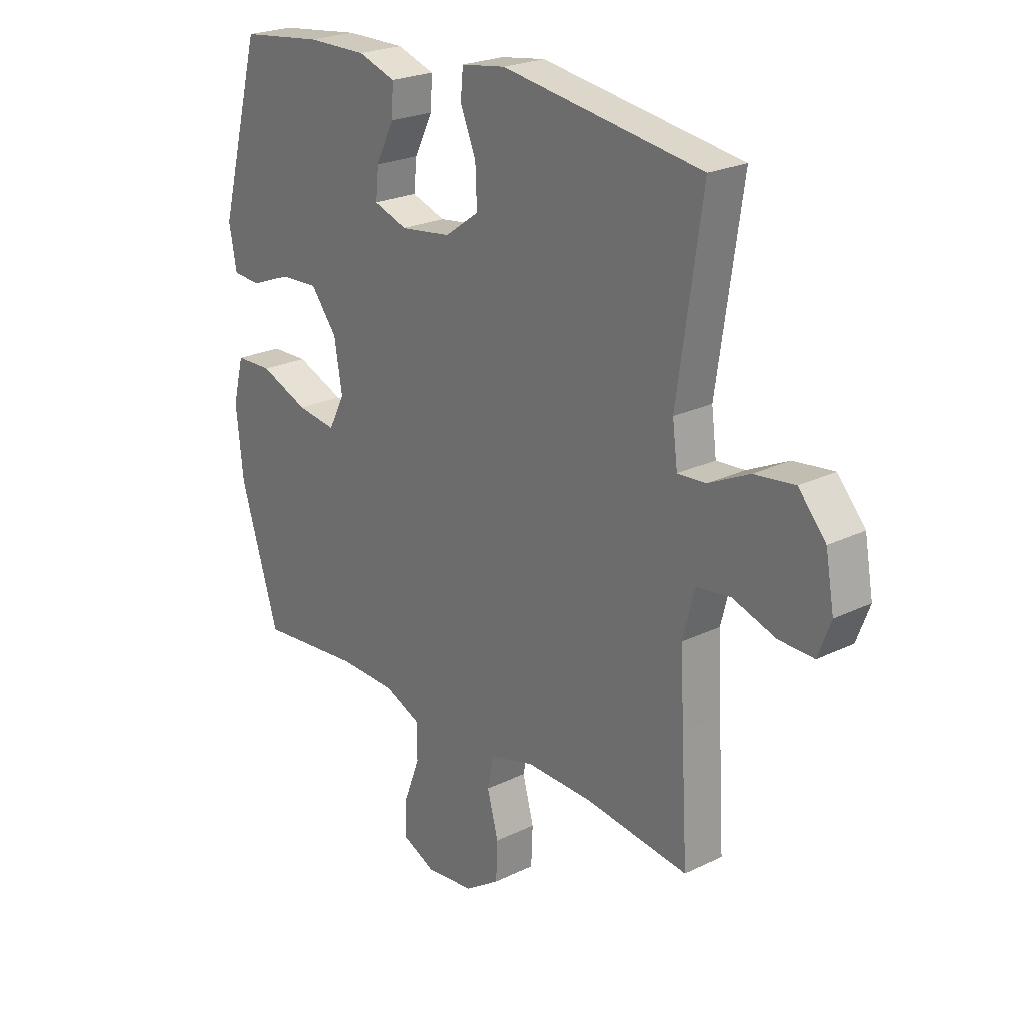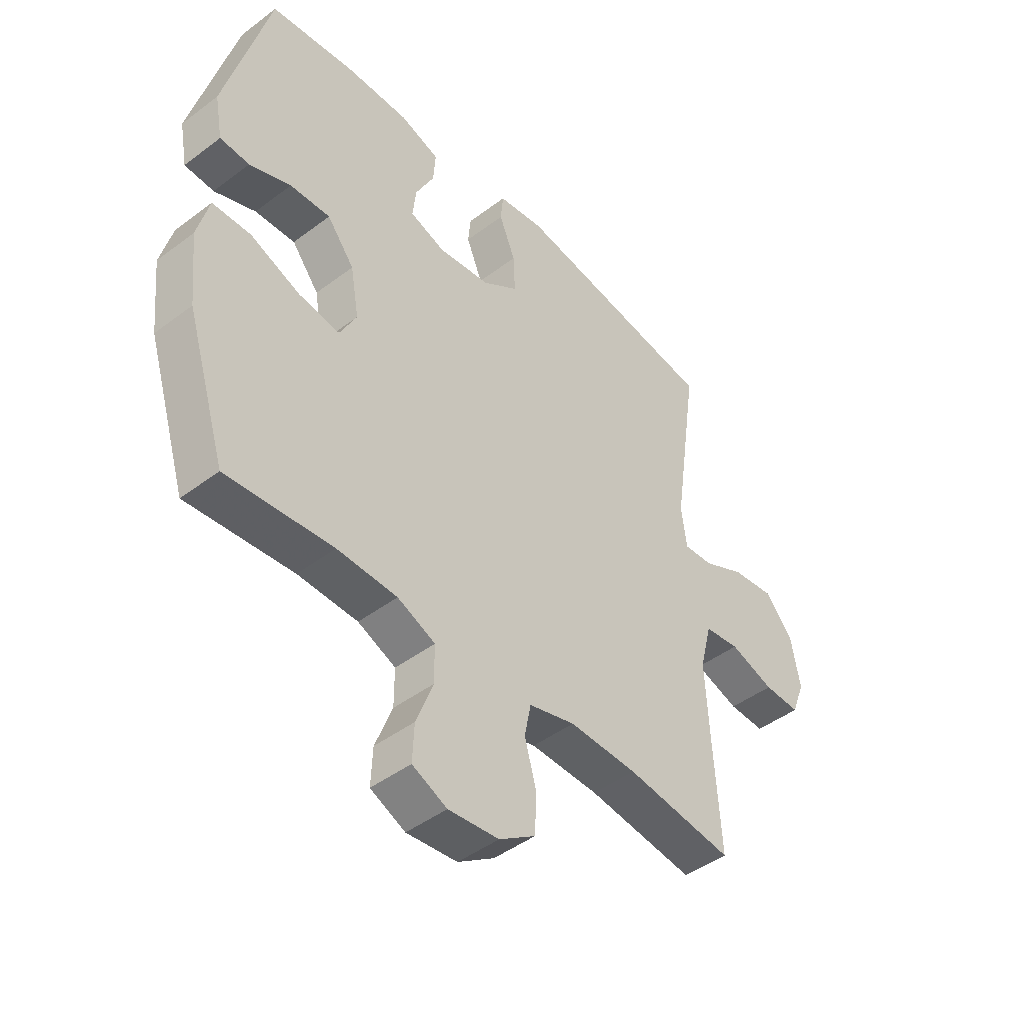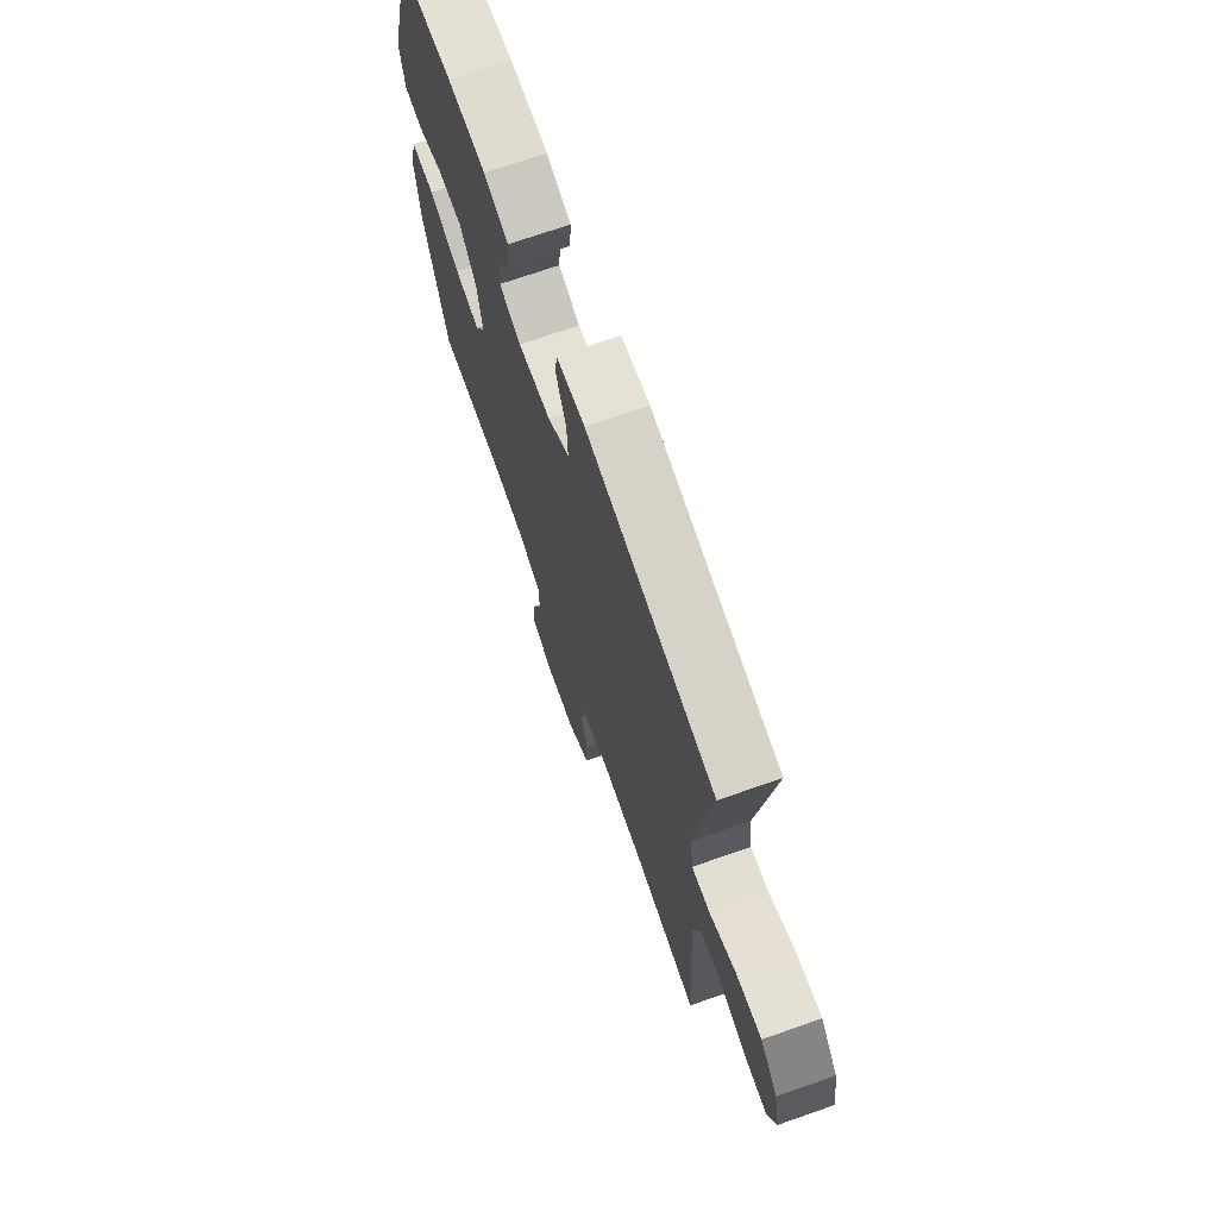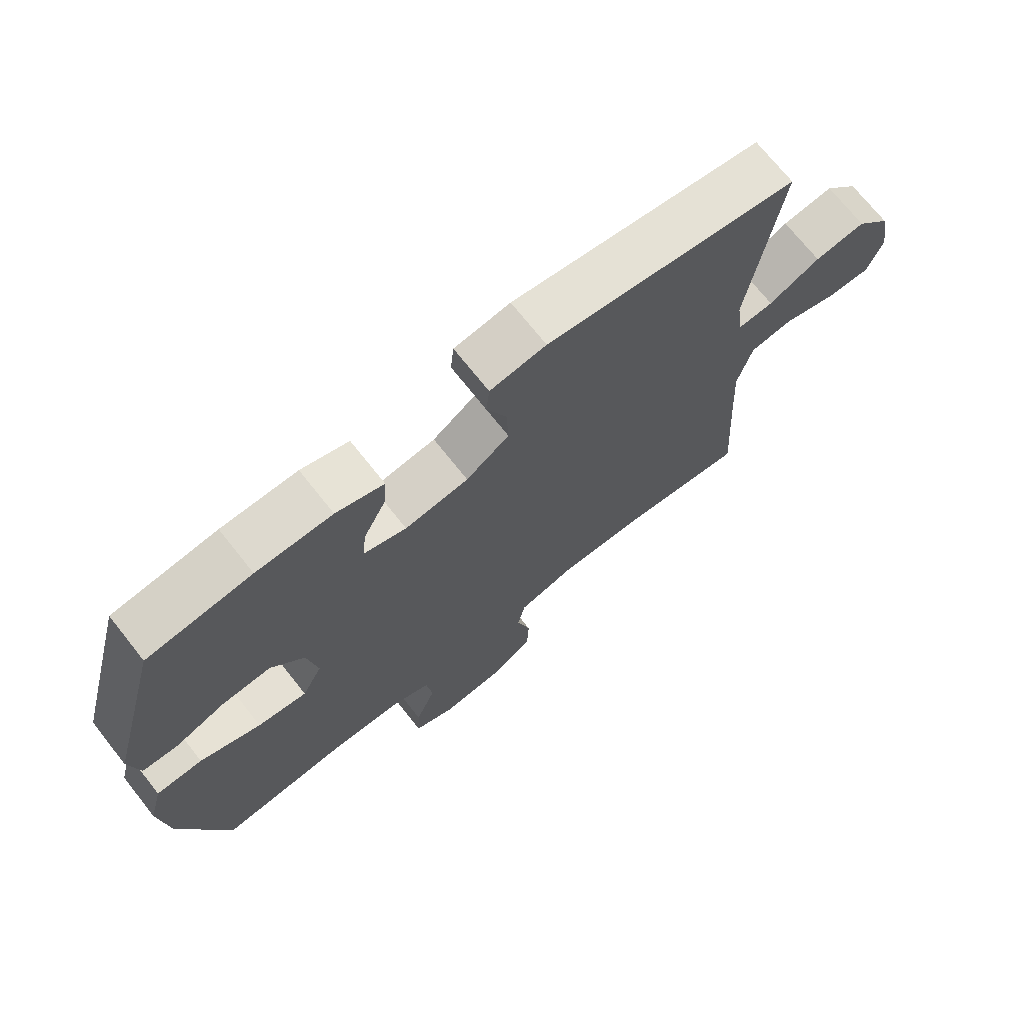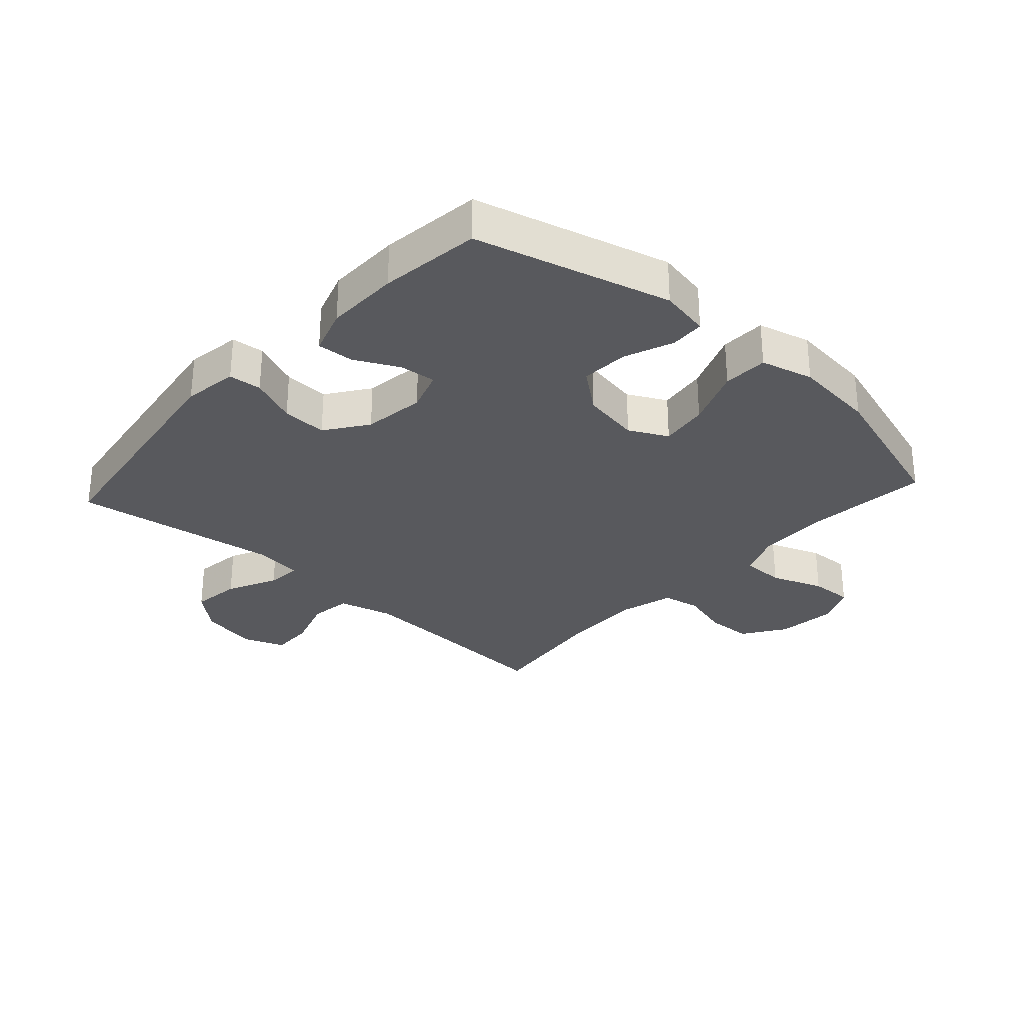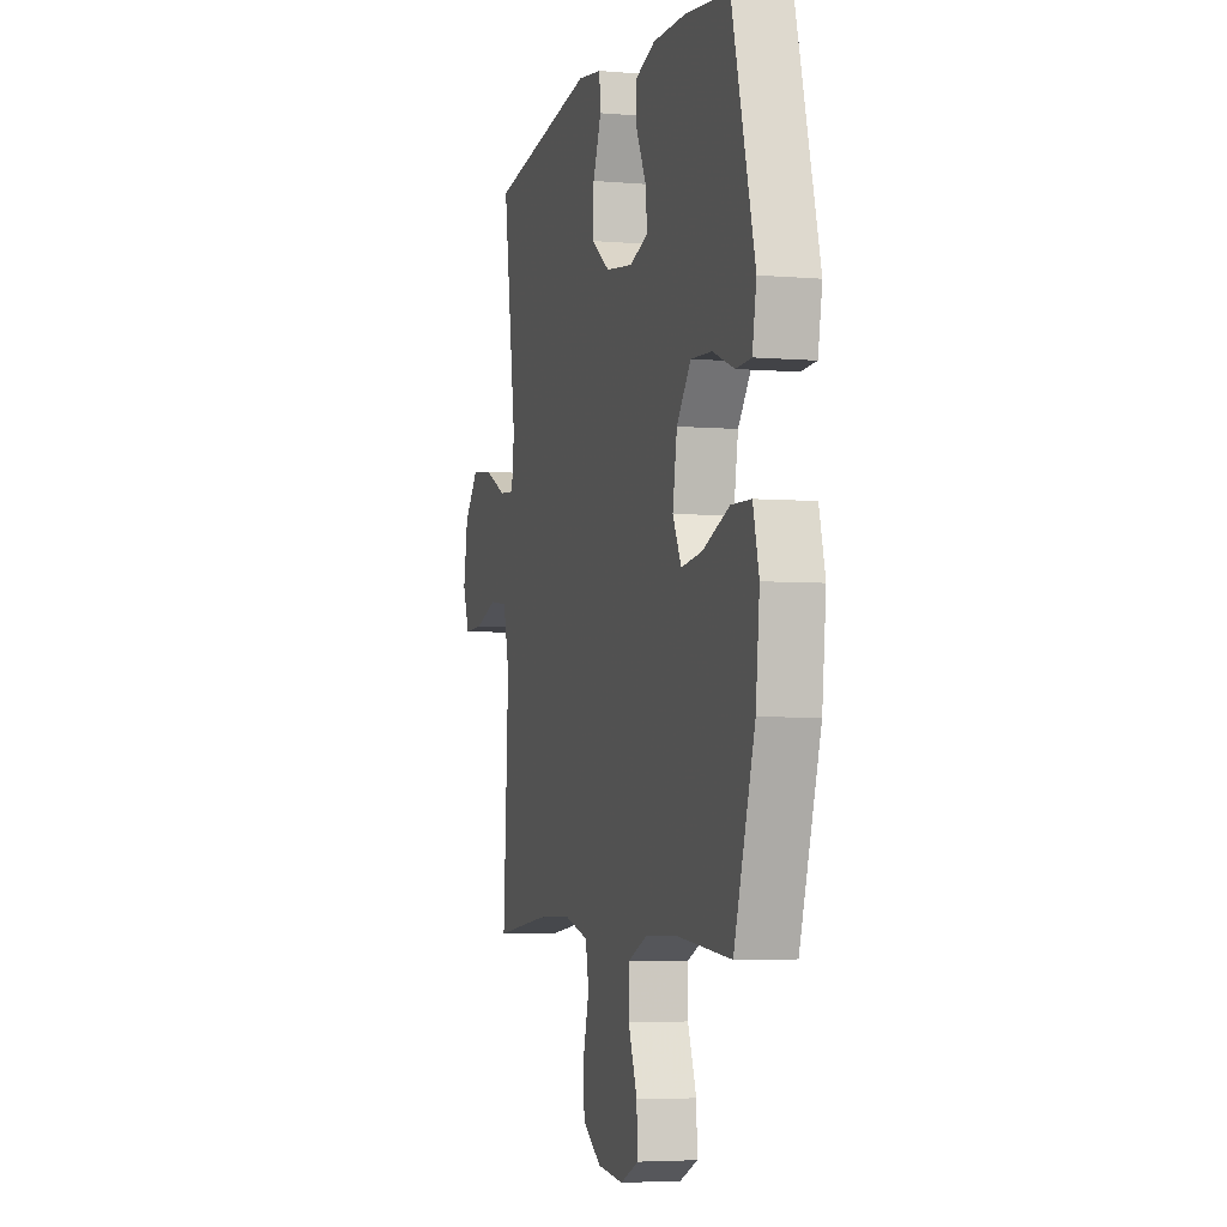
<metadata>
{"format":"obj","ext":"obj","renderer":"f3d","projection":"perspective","resolution":1024,"background":"white","views":[{"elev":23.3,"azim":-129.4,"up":"+Z"},{"elev":-45.4,"azim":131.0,"up":"+Z"},{"elev":70.9,"azim":-109.3,"up":"+Z"},{"elev":71.4,"azim":141.6,"up":"+Z"},{"elev":-29.9,"azim":47.7,"up":"+Y"},{"elev":-4.5,"azim":74.5,"up":"+Z"}]}
</metadata>
<code>
v 0.5 0.07 0.5
v 0.584 0.07 0.186
v 0.569 0.07 0.105
v 0.513 0.07 0.102
v 0.434 0.07 0.133
v 0.357 0.07 0.137
v 0.305 0.07 0.071
v 0.289 0.07 -0.023
v 0.321 0.07 -0.085
v 0.399 0.07 -0.074
v 0.495 0.07 -0.036
v 0.568 0.07 -0.038
v 0.59 0.07 -0.123
v 0.576 0.07 -0.257
v 0.5 0.07 -0.5
v 0.298 0.07 -0.481
v 0.184 0.07 -0.484
v 0.112 0.07 -0.515
v 0.112 0.07 -0.584
v 0.144 0.07 -0.668
v 0.147 0.07 -0.737
v 0.081 0.07 -0.767
v -0.015 0.07 -0.757
v -0.084 0.07 -0.711
v -0.087 0.07 -0.637
v -0.065 0.07 -0.556
v -0.077 0.07 -0.495
v -0.165 0.07 -0.471
v -0.295 0.07 -0.474
v -0.5 0.07 -0.5
v -0.487 0.07 -0.283
v -0.48 0.07 -0.149
v -0.503 0.07 -0.06
v -0.57 0.07 -0.051
v -0.655 0.07 -0.079
v -0.724 0.07 -0.081
v -0.749 0.07 -0.015
v -0.732 0.07 0.079
v -0.678 0.07 0.141
v -0.598 0.07 0.131
v -0.517 0.07 0.092
v -0.461 0.07 0.088
v -0.451 0.07 0.165
v -0.5 0.07 0.5
v -0.105 0.07 0.56
v -0.017 0.07 0.547
v -0.012 0.07 0.494
v -0.043 0.07 0.418
v -0.046 0.07 0.345
v 0.022 0.07 0.297
v 0.122 0.07 0.284
v 0.189 0.07 0.307
v 0.183 0.07 0.365
v 0.147 0.07 0.437
v 0.143 0.07 0.496
v 0.218 0.07 0.521
v 0.337 0.07 0.52
v 0.5 0 0.5
v 0.584 0 0.186
v 0.569 0 0.105
v 0.513 0 0.102
v 0.434 0 0.133
v 0.357 0 0.137
v 0.305 0 0.071
v 0.289 0 -0.023
v 0.321 0 -0.085
v 0.399 0 -0.074
v 0.495 0 -0.036
v 0.568 0 -0.038
v 0.59 0 -0.123
v 0.576 0 -0.257
v 0.5 0 -0.5
v 0.298 0 -0.481
v 0.184 0 -0.484
v 0.112 0 -0.515
v 0.112 0 -0.584
v 0.144 0 -0.668
v 0.147 0 -0.737
v 0.081 0 -0.767
v -0.015 0 -0.757
v -0.084 0 -0.711
v -0.087 0 -0.637
v -0.065 0 -0.556
v -0.077 0 -0.495
v -0.165 0 -0.471
v -0.295 0 -0.474
v -0.5 0 -0.5
v -0.487 0 -0.283
v -0.48 0 -0.149
v -0.503 0 -0.06
v -0.57 0 -0.051
v -0.655 0 -0.079
v -0.724 0 -0.081
v -0.749 0 -0.015
v -0.732 0 0.079
v -0.678 0 0.141
v -0.598 0 0.131
v -0.517 0 0.092
v -0.461 0 0.088
v -0.451 0 0.165
v -0.5 0 0.5
v -0.105 0 0.56
v -0.017 0 0.547
v -0.012 0 0.494
v -0.043 0 0.418
v -0.046 0 0.345
v 0.022 0 0.297
v 0.122 0 0.284
v 0.189 0 0.307
v 0.183 0 0.365
v 0.147 0 0.437
v 0.143 0 0.496
v 0.218 0 0.521
v 0.337 0 0.52
f 3 4 5
f 2 3 5
f 1 2 5
f 57 1 5
f 56 57 5
f 55 56 5
f 54 55 5
f 53 54 5
f 52 53 5 6
f 51 52 6 7
f 50 51 7 8
f 49 50 8 9
f 46 47 48
f 45 46 48
f 44 45 48
f 43 44 48
f 42 43 48 49
f 39 40 41
f 38 39 41
f 37 38 41
f 36 37 41
f 35 36 41
f 34 35 41
f 33 34 41 42
f 42 49 9
f 33 42 9
f 32 33 9
f 29 30 31
f 31 32 9
f 29 31 9
f 28 29 9
f 24 25 26
f 23 24 26
f 22 23 26
f 21 22 26
f 20 21 26
f 19 20 26
f 18 19 26 27
f 28 9 10
f 27 28 10
f 18 27 10
f 17 18 10
f 14 15 16
f 14 16 17
f 13 14 17
f 12 13 17
f 11 12 17
f 10 11 17
f 62 61 60
f 62 60 59
f 62 59 58
f 62 58 114
f 62 114 113
f 62 113 112
f 62 112 111
f 62 111 110
f 63 62 110 109
f 64 63 109 108
f 65 64 108 107
f 66 65 107 106
f 105 104 103
f 105 103 102
f 105 102 101
f 105 101 100
f 106 105 100 99
f 98 97 96
f 98 96 95
f 98 95 94
f 98 94 93
f 98 93 92
f 98 92 91
f 99 98 91 90
f 66 106 99
f 66 99 90
f 66 90 89
f 88 87 86
f 66 89 88
f 66 88 86
f 66 86 85
f 83 82 81
f 83 81 80
f 83 80 79
f 83 79 78
f 83 78 77
f 83 77 76
f 84 83 76 75
f 67 66 85
f 67 85 84
f 67 84 75
f 67 75 74
f 73 72 71
f 74 73 71
f 74 71 70
f 74 70 69
f 74 69 68
f 74 68 67
f 1 58 59 2
f 2 59 60 3
f 3 60 61 4
f 4 61 62 5
f 5 62 63 6
f 6 63 64 7
f 7 64 65 8
f 8 65 66 9
f 9 66 67 10
f 10 67 68 11
f 11 68 69 12
f 12 69 70 13
f 13 70 71 14
f 14 71 72 15
f 15 72 73 16
f 16 73 74 17
f 17 74 75 18
f 18 75 76 19
f 19 76 77 20
f 20 77 78 21
f 21 78 79 22
f 22 79 80 23
f 23 80 81 24
f 24 81 82 25
f 25 82 83 26
f 26 83 84 27
f 27 84 85 28
f 28 85 86 29
f 29 86 87 30
f 30 87 88 31
f 31 88 89 32
f 32 89 90 33
f 33 90 91 34
f 34 91 92 35
f 35 92 93 36
f 36 93 94 37
f 37 94 95 38
f 38 95 96 39
f 39 96 97 40
f 40 97 98 41
f 41 98 99 42
f 42 99 100 43
f 43 100 101 44
f 44 101 102 45
f 45 102 103 46
f 46 103 104 47
f 47 104 105 48
f 48 105 106 49
f 49 106 107 50
f 50 107 108 51
f 51 108 109 52
f 52 109 110 53
f 53 110 111 54
f 54 111 112 55
f 55 112 113 56
f 56 113 114 57
f 57 114 58 1

</code>
